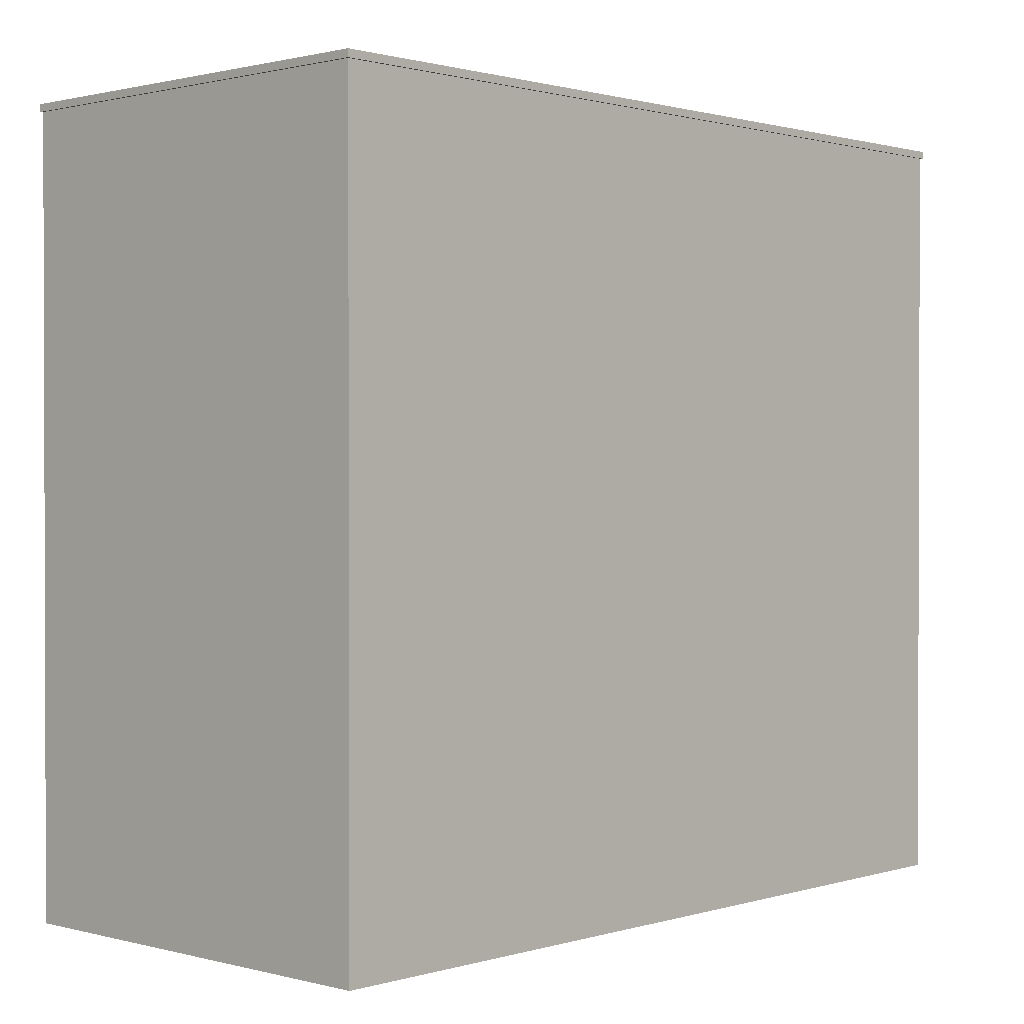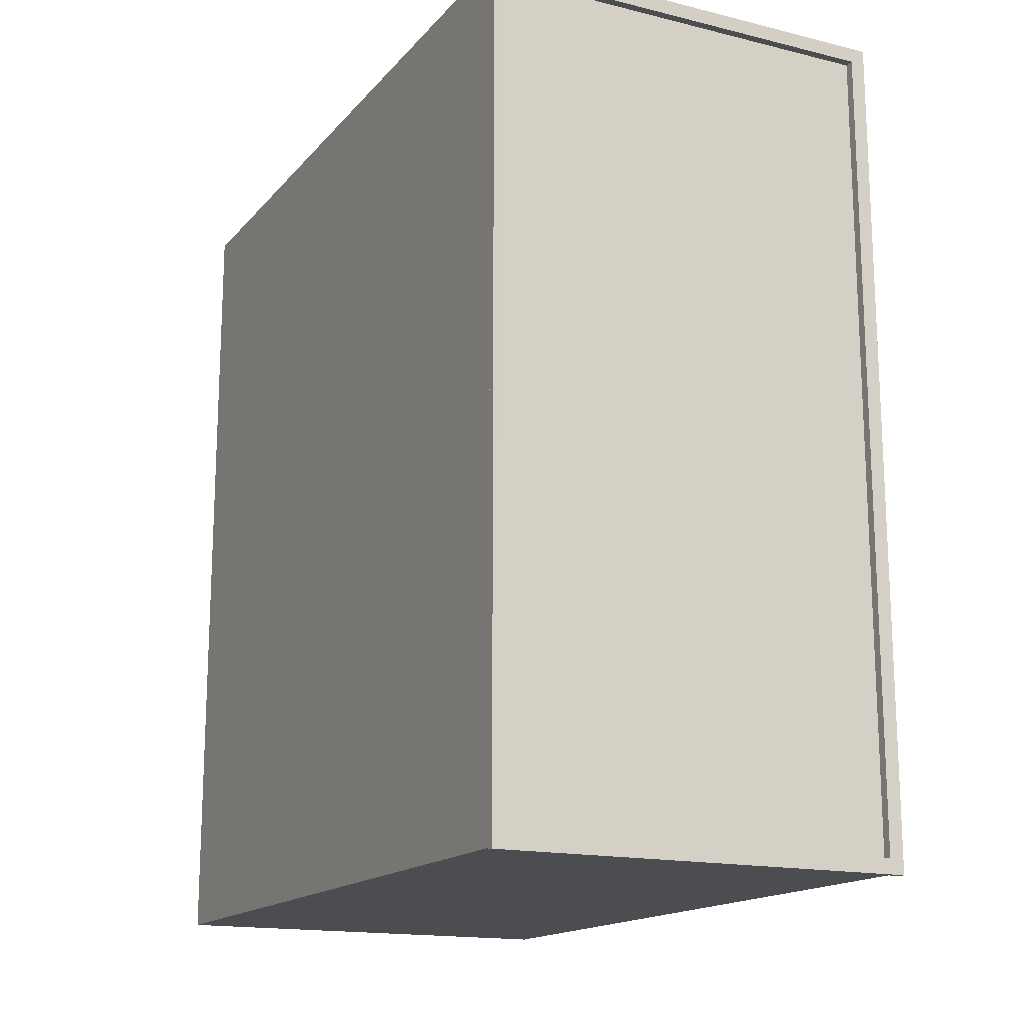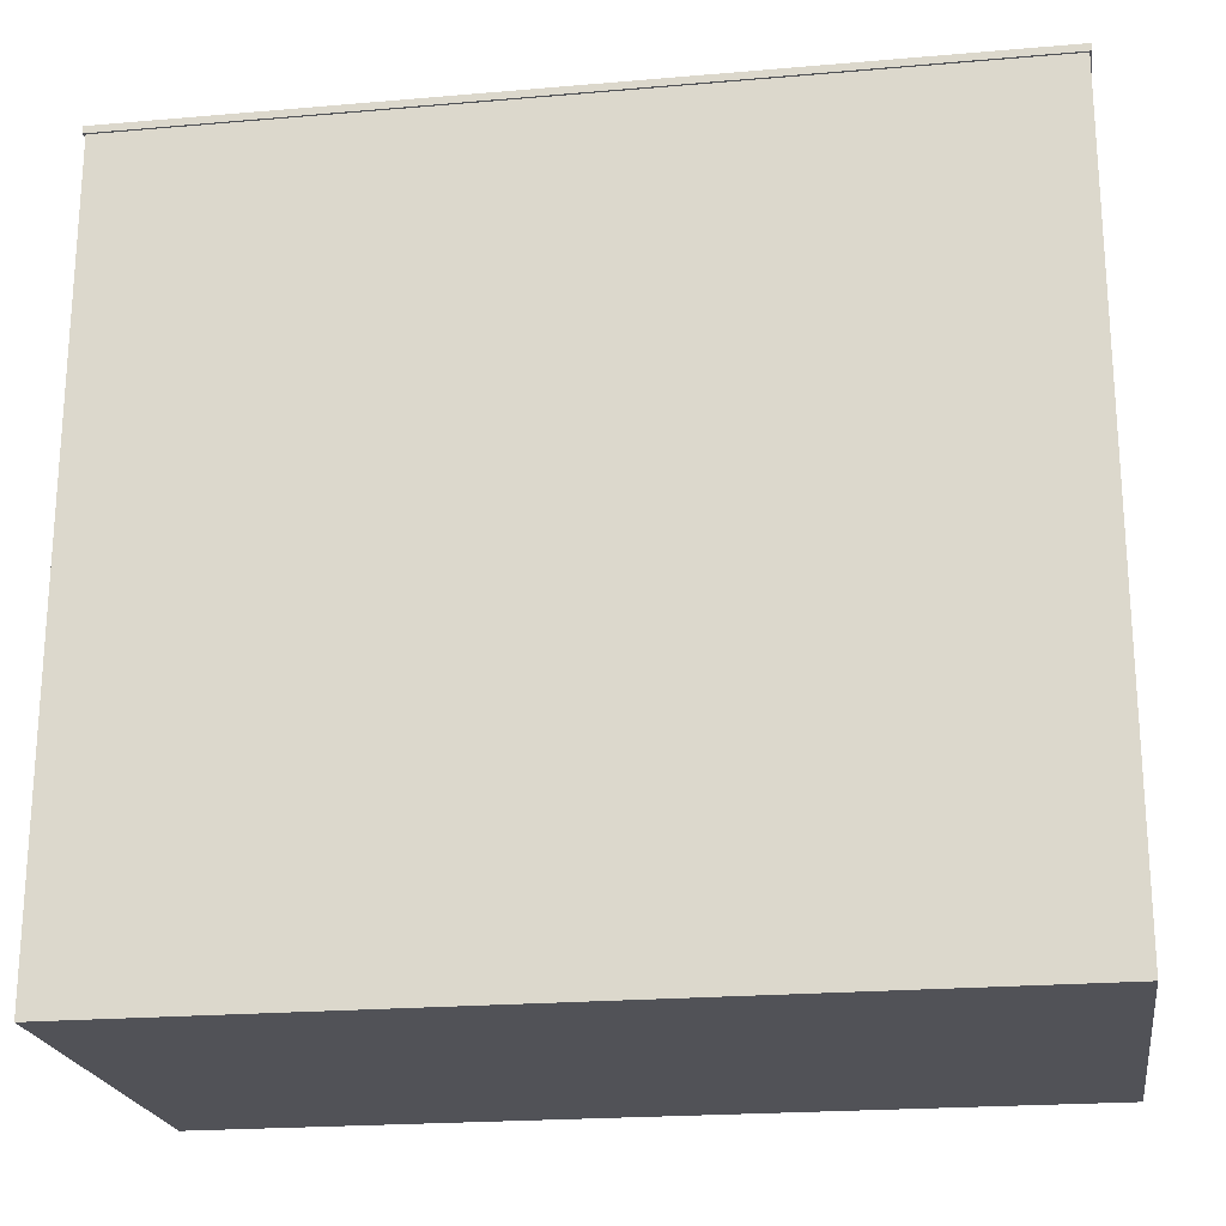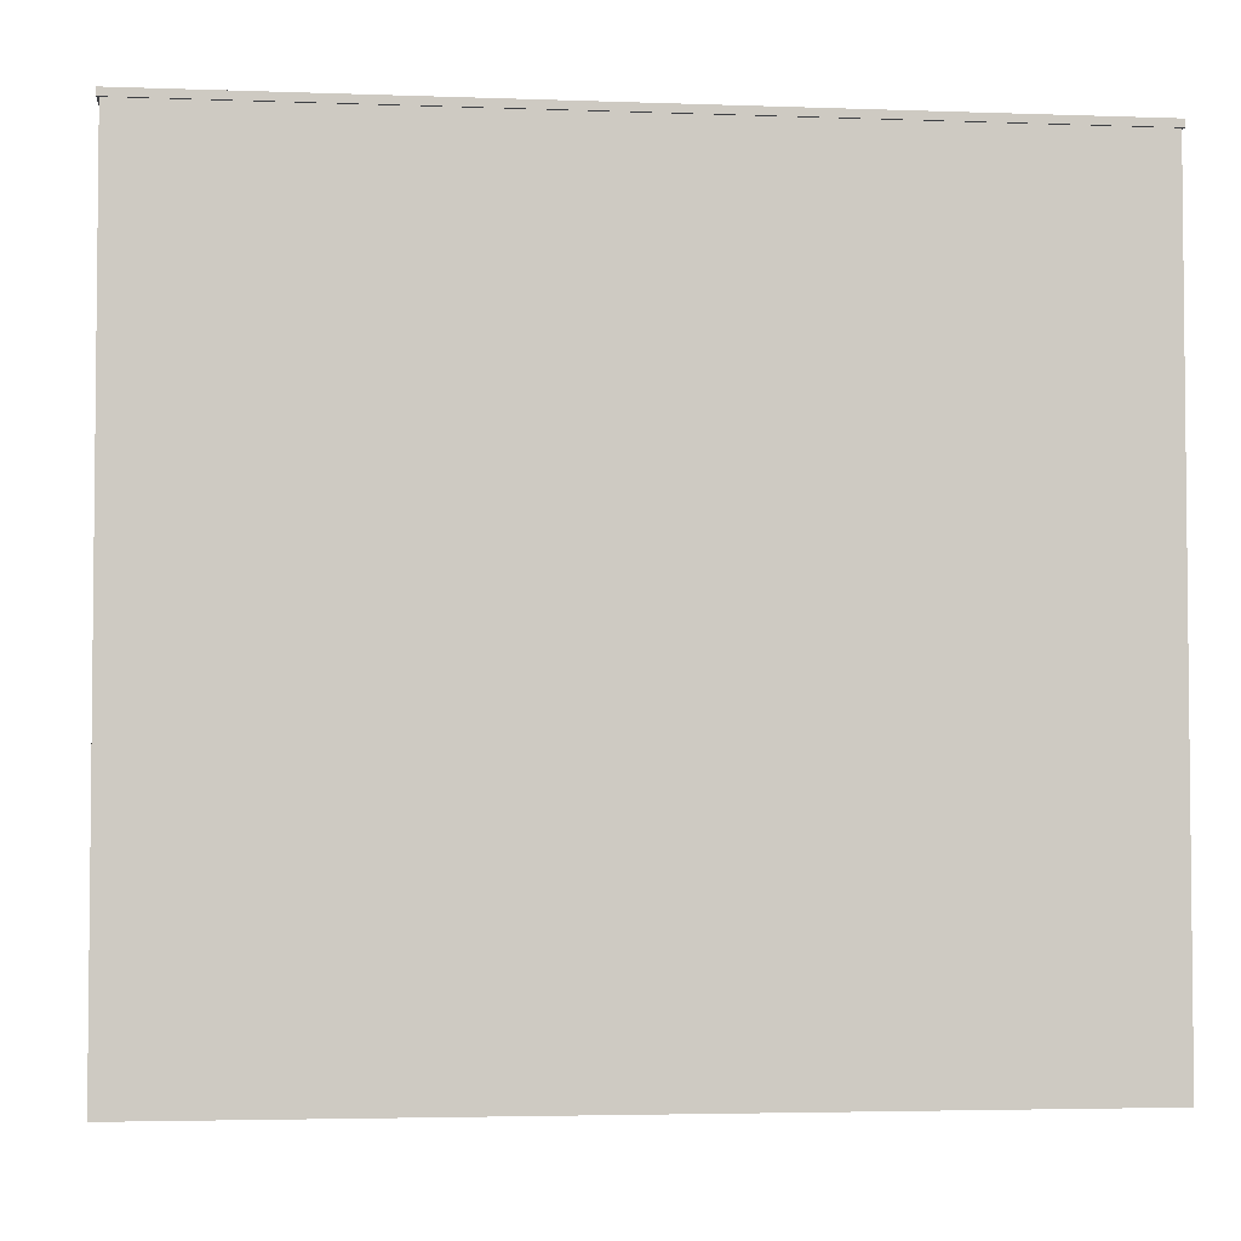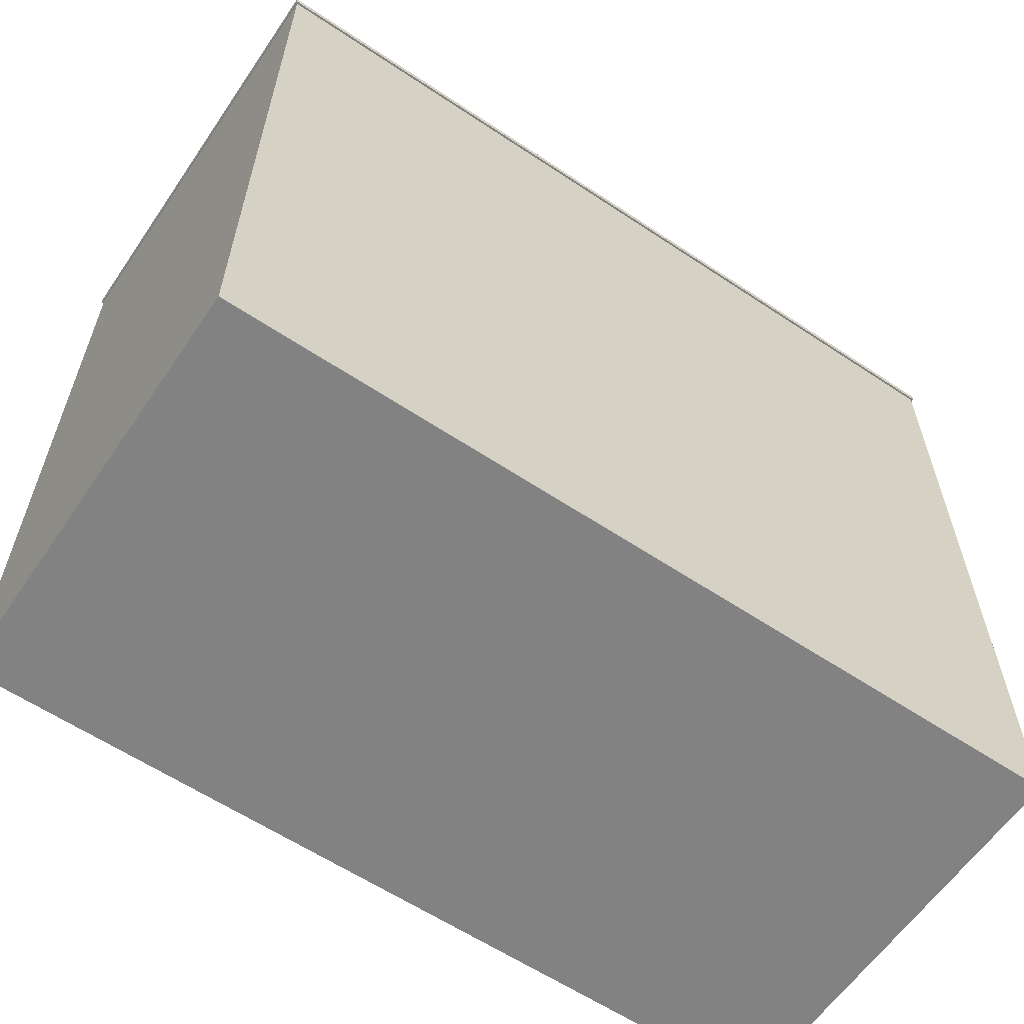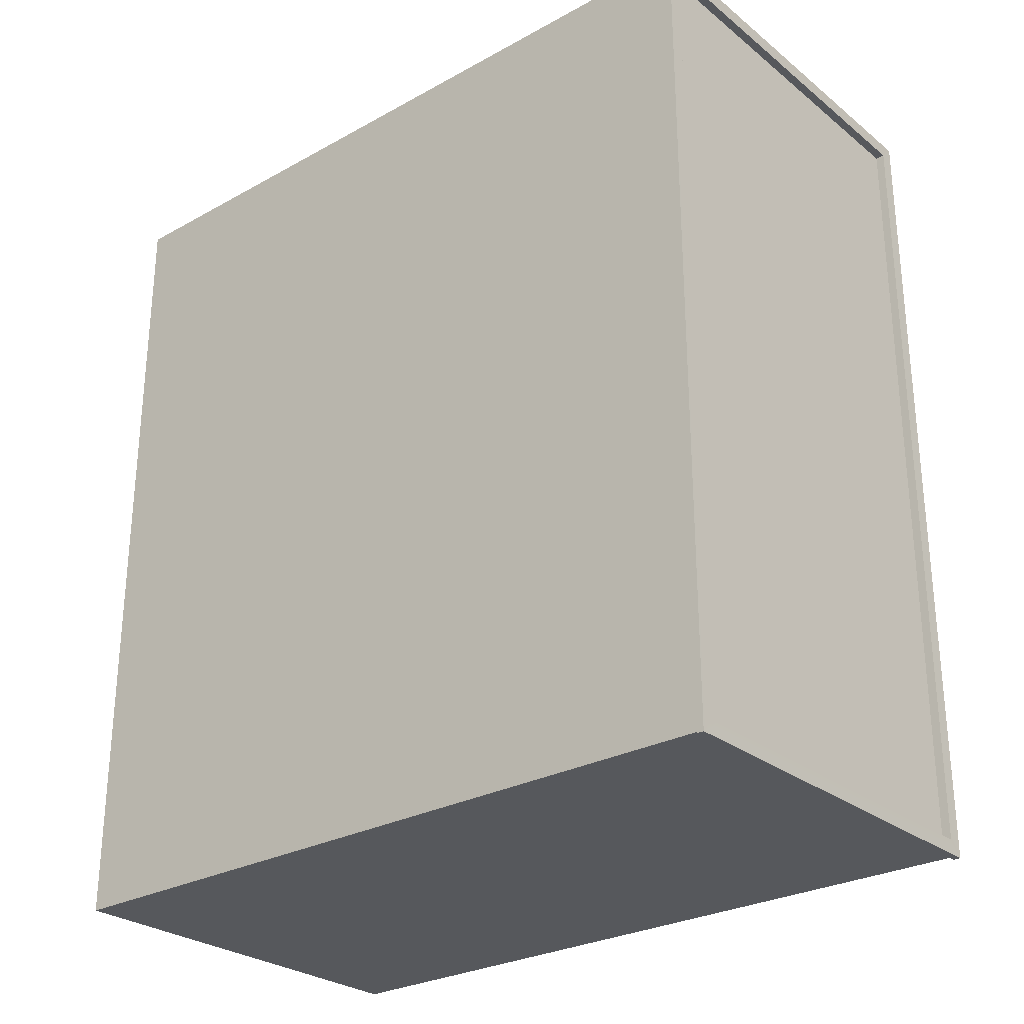
<metadata>
{"format":"obj","ext":"obj","renderer":"f3d","projection":"perspective","resolution":1024,"background":"white","views":[{"elev":1.0,"azim":43.1,"up":"+Y"},{"elev":-16.2,"azim":153.4,"up":"+Z"},{"elev":-21.6,"azim":98.6,"up":"+Y"},{"elev":-3.6,"azim":83.2,"up":"+Y"},{"elev":-60.7,"azim":55.8,"up":"+Y"},{"elev":-27.8,"azim":130.0,"up":"+Z"}]}
</metadata>
<code>
o Plane
v -30 110.2 -60
v -29.39 110.2 -60
v -29.68 110.2 -60.3
v -30.29 110.2 -60.3
v -29.39 109.2 60
v 29.18 109.2 60
v 29.46 109.2 60.3
v -29.68 109.2 60.3
v 30 110.2 -60
v 30 110.2 -59.31
v 30.29 110.2 -59.61
v 30.29 110.2 -60.3
v 30 110.2 59.07
v 30.29 110.2 59.36
v 30 109.2 -60
v 29.18 109.2 -60
v 29.46 109.2 -60.3
v 30.29 109.2 -60.3
v 30 109.2 -59.31
v 30.29 109.2 -59.61
v 30 110.2 60
v 29.18 110.2 60
v 29.46 110.2 60.3
v 30.29 110.2 60.3
v -30 109.2 -60
v -30 109.2 -59.31
v -30.29 109.2 -59.61
v -30.29 109.2 -60.3
v -30 109.2 59.07
v -30 109.2 60
v -30.29 109.2 60.3
v -30.29 109.2 59.36
v -30 110.2 60
v -30 110.2 59.07
v -30.29 110.2 59.36
v -30.29 110.2 60.3
v 29.18 110.2 -60
v 29.46 110.2 -60.3
v 30 109.2 59.07
v 30.29 109.2 59.36
v 29.18 0.8725 -60
v -29.39 0.8725 -60
v -29.39 109.2 -60
v 30 0.8725 59.07
v 30 0.8725 -59.31
v -29.39 0.8725 60
v 29.18 0.8725 60
v -30 0.8725 -59.31
v -30 0.8725 59.07
v 30 109.2 60
v 30.29 109.2 60.3
v -30 110.2 -59.31
v -30.29 110.2 -59.61
v -29.39 110.2 60
v -29.68 110.2 60.3
v -29.68 109.2 -60.3
v 29.18 1e-05 -59.31
v 29.18 1e-05 -60
v 30 1e-05 -60
v 30 1e-05 -59.31
v -27.61 110.2 -58.18
v -28.18 110.2 -58.18
v -28.18 108.9 -58.18
v -27.61 108.9 -58.18
v -28.18 110.2 -57.51
v -27.61 110.2 58.18
v -28.18 110.2 58.18
v 28.18 110.2 57.28
v 28.18 110.2 58.18
v 27.41 110.2 -58.18
v 28.18 110.2 -58.18
v 27.41 108.9 -57.51
v 28.18 108.9 -57.51
v 28.18 108.9 -58.18
v 27.41 108.9 -58.18
v 27.41 110.2 58.18
v 28.18 108.9 58.18
v 27.41 108.9 58.18
v 28.18 110.2 -57.51
v -28.18 110.2 57.28
v -28.18 108.9 58.18
v -28.18 108.9 57.28
v -28.18 108.9 -57.51
v 28.18 108.9 57.28
v 27.41 108.9 57.28
v 29.18 -1e-05 60
v 29.18 -1e-05 59.07
v 30 -1e-05 59.07
v 30 -1e-05 60
v -29.39 -1e-05 60
v -29.39 -1e-05 59.07
v -27.61 108.9 58.18
v -27.61 108.9 57.28
v -27.61 108.9 -57.51
v -29.39 1e-05 -59.31
v -29.39 1e-05 -60
v -30 -1e-05 59.07
v -30 1e-05 -59.31
v -30 1e-05 -60
v -30 -1e-05 60
v -30 0.8725 60
v -30 0.8725 -60
v 30 0.8725 -60
v 30 0.8725 60
f 57 58 59 60
f 61 62 63 64
f 65 62 1 52
f 66 67 33 54
f 68 69 21 13
f 70 71 9 37
f 72 73 74 75
f 76 69 77 78
f 79 71 74 73
f 80 67 81 82
f 65 80 82 83
f 69 68 84 77
f 78 77 84 85
f 79 68 13 10
f 67 80 34 33
f 86 87 88 89
f 90 91 87 86
f 92 78 85 93
f 66 76 78 92
f 94 72 75 64
f 61 70 37 2
f 69 76 22 21
f 71 70 75 74
f 95 96 58 57
f 91 95 57 87
f 93 85 72 94
f 71 79 10 9
f 62 65 83 63
f 68 79 73 84
f 85 84 73 72
f 80 65 52 34
f 87 57 60 88
f 82 93 94 83
f 97 98 95 91
f 98 99 96 95
f 62 61 2 1
f 83 94 64 63
f 67 66 92 81
f 81 92 93 82
f 100 97 91 90
f 76 66 54 22
f 70 61 64 75
f 1 2 3 4
f 5 6 7 8
f 9 10 11 12
f 10 13 14 11
f 15 16 17 18
f 19 15 18 20
f 21 22 23 24
f 25 26 27 28
f 29 30 31 32
f 33 34 35 36
f 2 37 38 3
f 39 19 20 40
f 41 42 43 16
f 44 45 19 39
f 46 47 6 5
f 48 49 29 26
f 50 39 40 51
f 34 52 53 35
f 26 29 32 27
f 54 33 36 55
f 13 21 24 14
f 22 54 55 23
f 16 43 56 17
f 6 50 51 7
f 52 1 4 53
f 30 5 8 31
f 37 9 12 38
f 43 25 28 56
f 101 46 5 30
f 102 48 26 25
f 103 41 16 15
f 104 44 39 50
f 47 104 50 6
f 42 102 25 43
f 49 101 30 29
f 45 103 15 19
f 20 18 12 11
f 32 31 36 35
f 56 28 4 3
f 7 51 24 23
f 27 32 35 53
f 51 40 14 24
f 8 7 23 55
f 18 17 38 12
f 28 27 53 4
f 40 20 11 14
f 31 8 55 36
f 17 56 3 38
f 60 59 103 45
f 97 100 101 49
f 96 99 102 42
f 86 89 104 47
f 98 97 49 48
f 89 88 44 104
f 90 86 47 46
f 59 58 41 103
f 99 98 48 102
f 88 60 45 44
f 100 90 46 101
f 58 96 42 41

</code>
